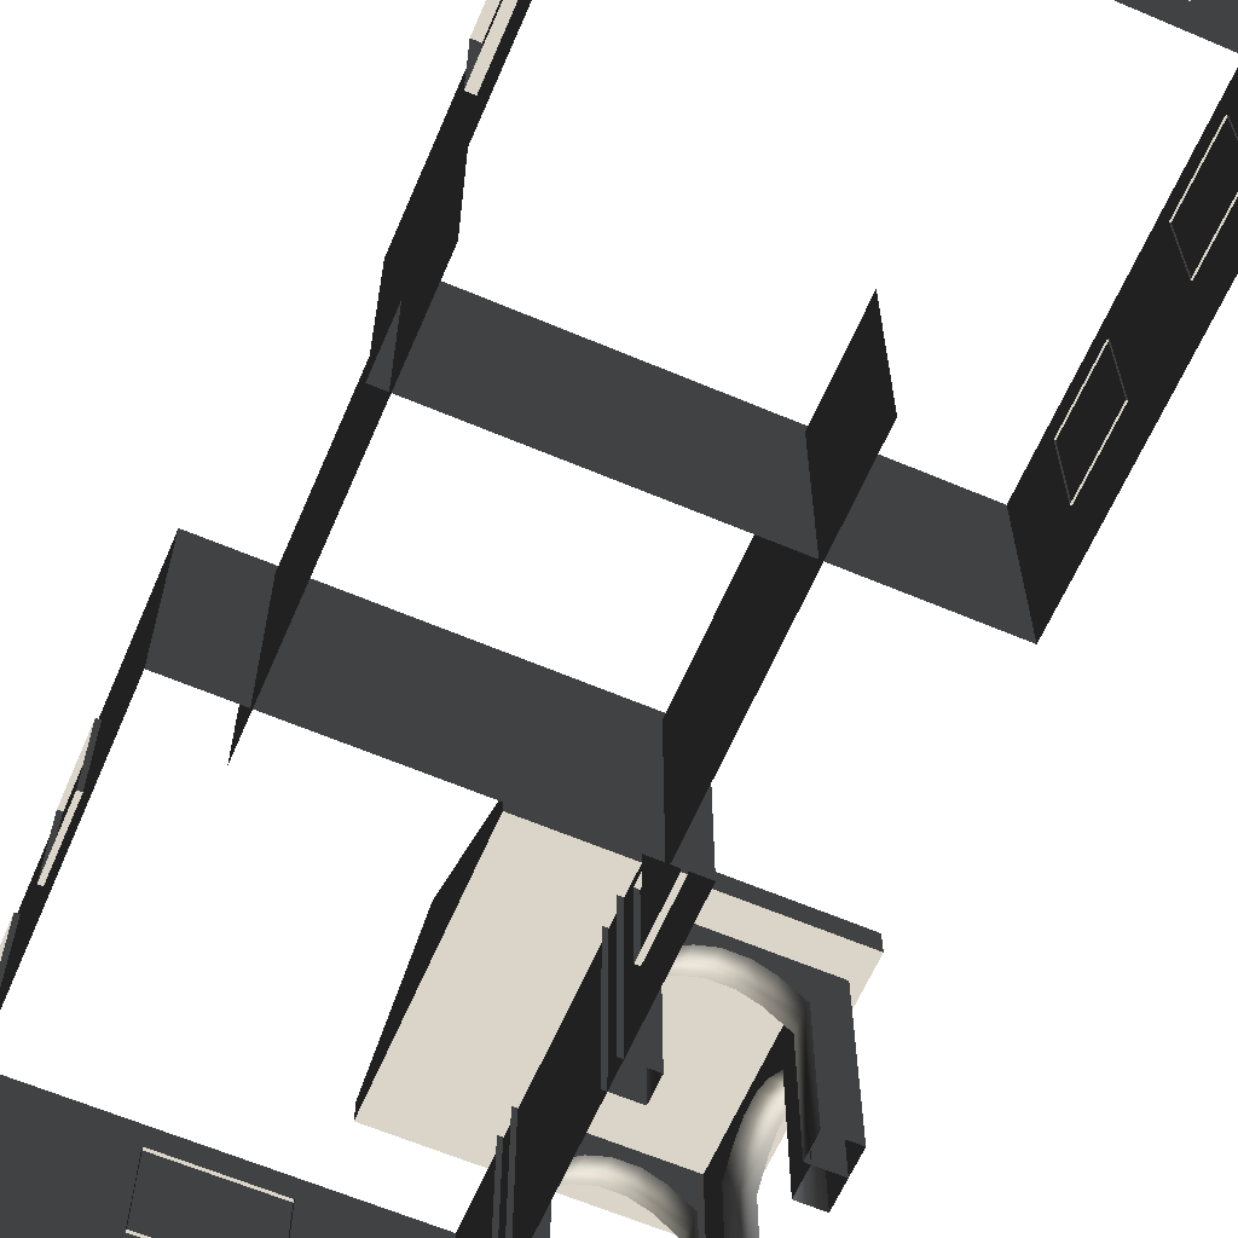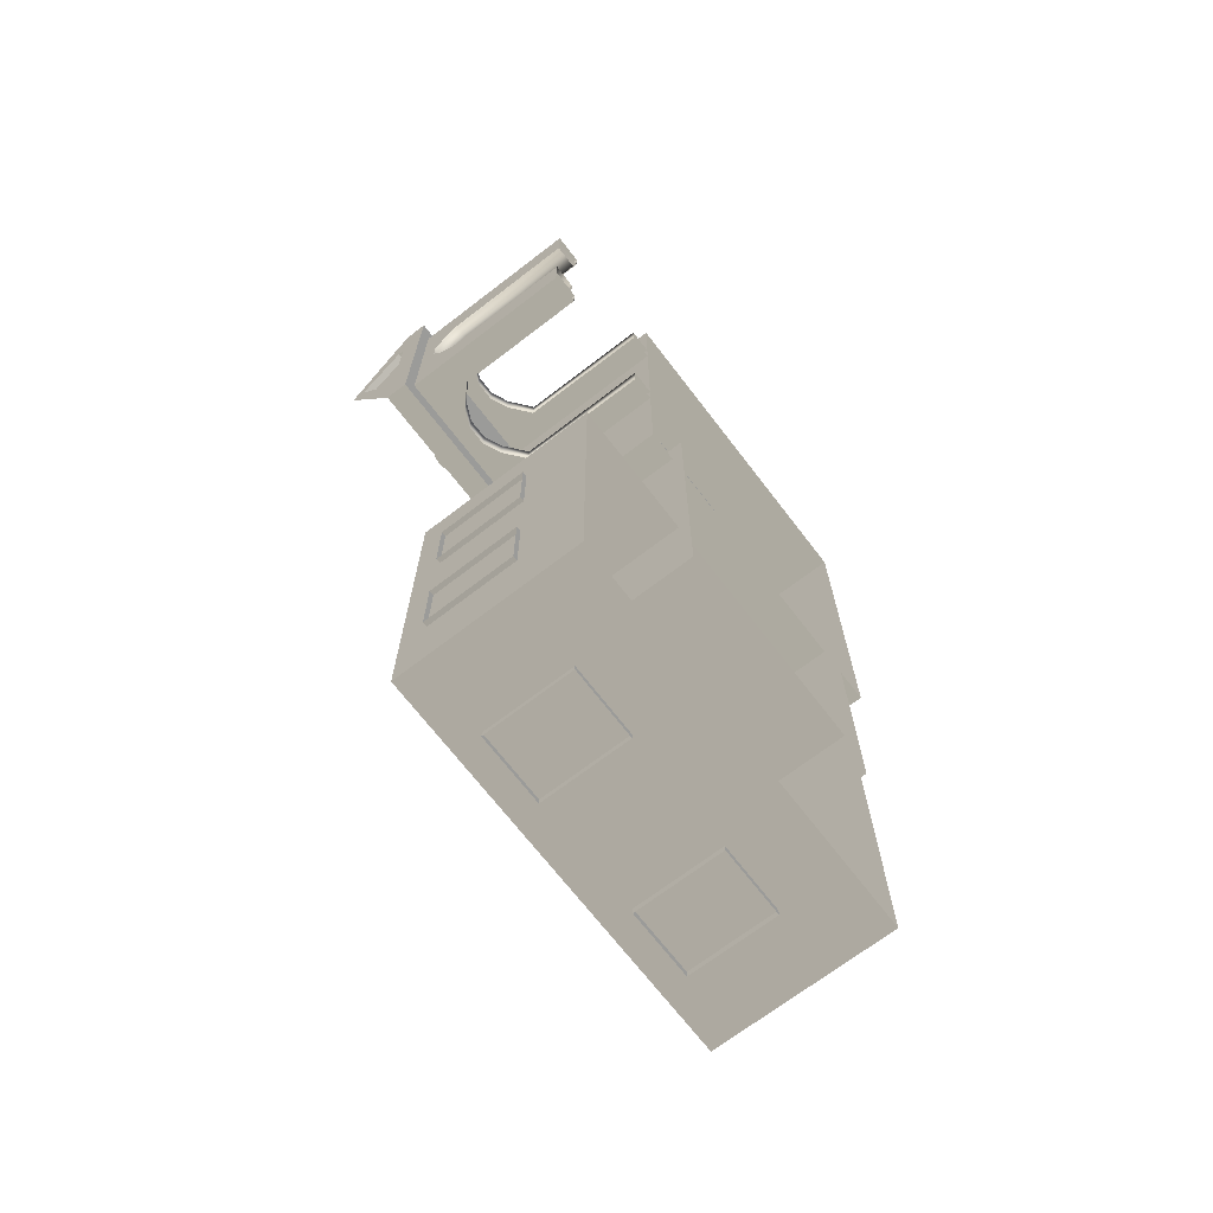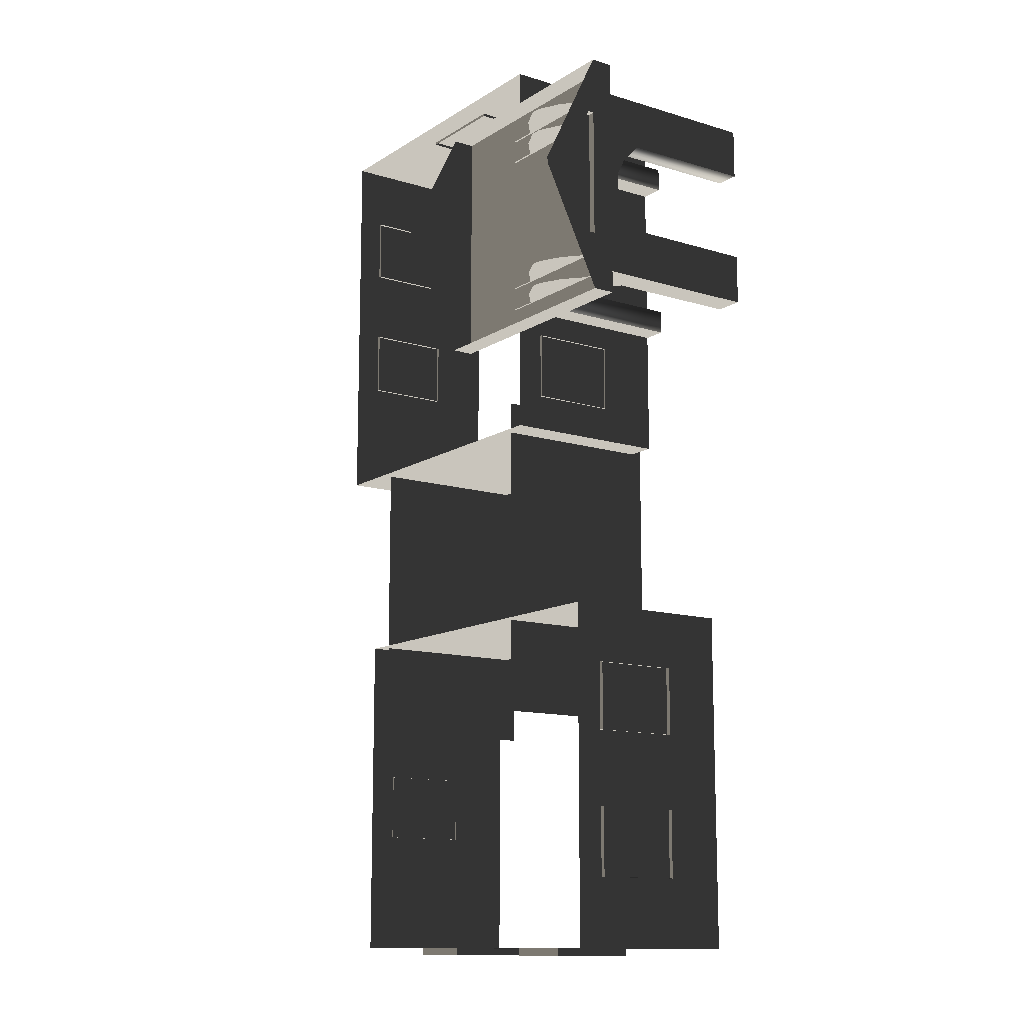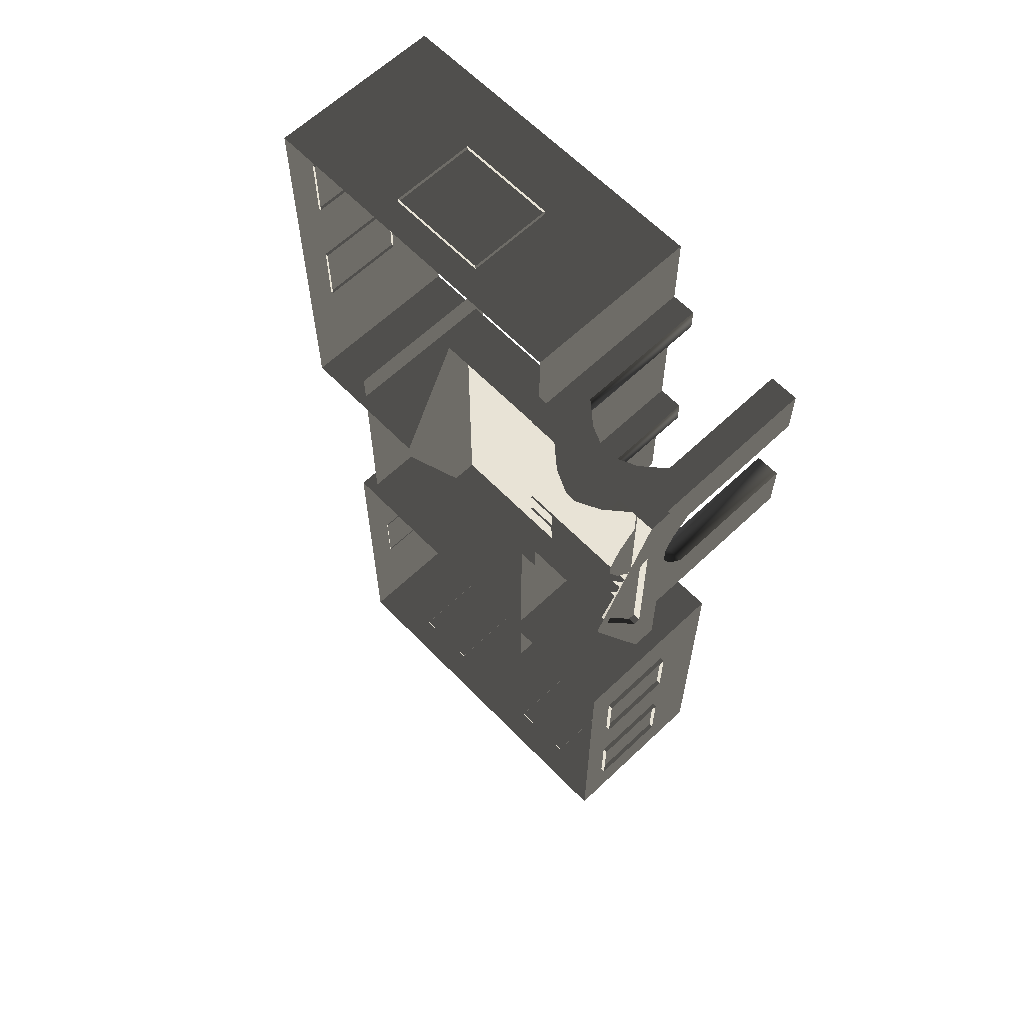
<metadata>
{"format":"obj","ext":"obj","renderer":"f3d","projection":"perspective","resolution":1024,"background":"white","views":[{"elev":-63.0,"azim":-23.3,"up":"+Z"},{"elev":-69.6,"azim":127.5,"up":"+Y"},{"elev":-12.6,"azim":54.8,"up":"+Y"},{"elev":62.5,"azim":46.1,"up":"+Y"}]}
</metadata>
<code>
v -6.802 0.4696 0.4622
v -6.802 0.4696 -2.561
v -6.802 7.374 -2.561
v -6.802 7.374 0.4622
v -6.802 7.374 0.4622
v -6.802 7.374 -2.561
v -0.9954 7.374 -2.561
v -0.9954 7.374 0.4622
v -0.9954 7.374 0.4622
v -0.9954 7.374 -2.561
v -0.9954 0.4696 -2.561
v -0.9954 0.4696 0.4622
v -0.9954 0.4696 0.4622
v -0.9954 0.4696 -2.561
v -6.802 0.4696 -2.561
v -6.802 0.4696 0.4622
v -2.567 6.454 0.494
v -2.567 6.454 0.8764
v -2.567 2.217 0.8764
v -2.567 2.217 0.494
v 1.809 6.454 0.494
v 1.809 6.454 0.8764
v -2.567 6.454 0.8764
v -2.567 6.454 0.494
v -2.567 2.217 0.494
v -2.567 2.217 0.8764
v 1.809 2.217 0.8764
v 1.809 2.217 0.494
v -2.567 6.454 0.8764
v -2.567 4.387 1.88
v -2.567 4.284 1.88
v -2.567 2.217 0.8764
v 1.809 2.217 0.494
v 1.809 6.454 0.494
v -2.567 6.454 0.494
v -2.567 2.217 0.494
v 1.623 2.684 -0.2453
v 1.127 2.684 -0.2453
v 1.127 2.684 0.5266
v 1.623 2.684 0.5266
v 1.623 2.684 -2.561
v 1.127 2.684 -2.561
v 0.7698 2.684 0.06506
v 0.7698 2.684 0.837
v 0.3857 2.684 1.023
v 0.471 2.684 0.2045
v 0.1992 2.684 1.023
v 0.1138 2.684 0.2045
v -0.1991 2.684 0.8372
v -0.1992 2.684 0.06525
v -0.5733 2.684 0.5266
v -0.5734 2.684 -0.2453
v -1.07 2.684 0.5266
v -1.07 2.684 -0.2453
v -0.5734 2.684 -2.561
v -1.07 2.684 -2.561
v 1.623 3.096 -0.2453
v 1.623 3.096 0.5266
v 1.127 3.096 0.5266
v 1.127 3.096 -0.2453
v 1.623 3.096 -2.561
v 1.127 3.096 -2.561
v 0.7698 3.096 0.837
v 0.7698 3.096 0.06506
v 0.471 3.096 0.2045
v 0.3857 3.096 1.023
v 0.1138 3.096 0.2045
v 0.1992 3.096 1.023
v -0.1992 3.096 0.06525
v -0.1991 3.096 0.8372
v -0.5734 3.096 -0.2453
v -0.5733 3.096 0.5266
v -1.07 3.096 0.5266
v -1.07 3.096 -0.2453
v -0.5734 3.096 -2.561
v -1.07 3.096 -2.561
v 1.623 2.684 -0.2453
v 1.623 2.684 0.5266
v 1.623 3.096 0.5266
v 1.623 3.096 -0.2453
v 1.623 2.684 -2.561
v 1.623 3.096 -2.561
v 1.623 3.557 -0.2453
v 1.623 3.557 0.5266
v 1.623 3.557 -2.561
v 1.623 3.904 0.06525
v 1.623 3.904 0.8372
v 1.623 4.195 0.2045
v 1.623 4.274 1.023
v 1.623 4.526 0.2045
v 1.623 4.447 1.023
v 1.623 4.804 0.06506
v 1.623 4.804 0.837
v 1.623 5.135 0.5266
v 1.623 5.135 -0.2453
v 1.623 5.6 -0.2453
v 1.623 5.6 0.5266
v 1.623 6.003 0.5298
v 1.623 6.003 -0.2429
v 1.623 5.6 -2.561
v 1.623 6.003 -2.561
v 1.623 5.135 -2.561
v 1.623 5.6 -0.2453
v 1.127 5.591 -0.2429
v 1.127 5.591 0.5298
v 1.623 5.6 0.5266
v 1.623 5.6 -2.561
v 1.127 5.591 -2.561
v 0.7699 5.591 0.8402
v 0.7699 5.591 0.06745
v 0.3856 5.591 1.027
v 0.471 5.591 0.2069
v 0.1992 5.591 1.027
v 0.1139 5.591 0.2069
v -0.1992 5.591 0.8403
v -0.1992 5.591 0.06764
v -0.5733 5.591 0.5298
v -0.5733 5.591 -0.2429
v -1.07 5.591 0.5298
v -1.07 5.591 -0.2429
v -0.5733 5.591 -2.561
v -1.07 5.591 -2.561
v 1.623 6.003 -0.2429
v 1.623 6.003 0.5298
v 1.127 6.003 0.5298
v 1.127 6.003 -0.2429
v 1.623 6.003 -2.561
v 1.127 6.003 -2.561
v 0.7699 6.003 0.8402
v 0.7699 6.003 0.06745
v 0.471 6.003 0.2069
v 0.3856 6.003 1.027
v 0.1139 6.003 0.2069
v 0.1992 6.003 1.027
v -0.1992 6.003 0.06764
v -0.1992 6.003 0.8403
v -0.5733 6.003 -0.2429
v -0.5733 6.003 0.5298
v -1.07 6.003 0.5298
v -1.07 6.003 -0.2429
v -0.5733 6.003 -2.561
v -1.07 6.003 -2.561
v -0.5734 2.684 -2.561
v -0.5734 2.684 -0.2453
v -0.5734 3.096 -0.2453
v -0.5734 3.096 -2.561
v -0.1992 3.096 0.06525
v -0.1992 2.684 0.06525
v 0.1138 3.096 0.2045
v 0.1138 2.684 0.2045
v 0.471 3.096 0.2045
v 0.471 2.684 0.2045
v 0.7698 3.096 0.06506
v 0.7698 2.684 0.06506
v 1.127 3.096 -0.2453
v 1.127 2.684 -0.2453
v 1.127 3.096 -2.561
v 1.127 2.684 -2.561
v -0.5733 5.591 -2.561
v -0.5733 5.591 -0.2429
v -0.5733 6.003 -0.2429
v -0.5733 6.003 -2.561
v -0.1992 6.003 0.06764
v -0.1992 5.591 0.06764
v 0.1139 6.003 0.2069
v 0.1139 5.591 0.2069
v 0.471 6.003 0.2069
v 0.471 5.591 0.2069
v 0.7699 6.003 0.06745
v 0.7699 5.591 0.06745
v 1.127 5.591 -0.2429
v 1.127 6.003 -0.2429
v 1.127 6.003 -2.561
v 1.127 5.591 -2.561
v 1.211 5.6 -0.2453
v 1.211 5.6 0.5266
v 1.211 5.135 0.5266
v 1.211 5.135 -0.2453
v 1.211 5.6 -2.561
v 1.211 5.135 -2.561
v 1.211 4.804 0.837
v 1.211 4.804 0.06506
v 1.211 4.526 0.2045
v 1.211 4.447 1.023
v 1.211 4.195 0.2045
v 1.211 4.274 1.023
v 1.211 3.904 0.06525
v 1.211 3.904 0.8372
v 1.211 3.557 -0.2453
v 1.211 3.557 0.5266
v 1.211 3.081 0.5266
v 1.211 3.081 -0.2453
v 1.211 3.557 -2.561
v 1.211 3.081 -2.561
v 1.623 3.557 -2.561
v 1.623 3.557 -0.2453
v 1.211 3.557 -0.2453
v 1.211 3.557 -2.561
v 1.211 3.904 0.06525
v 1.623 3.904 0.06525
v 1.211 4.195 0.2045
v 1.623 4.195 0.2045
v 1.211 4.526 0.2045
v 1.623 4.526 0.2045
v 1.211 4.804 0.06506
v 1.623 4.804 0.06506
v 1.211 5.135 -0.2453
v 1.623 5.135 -0.2453
v 1.211 5.135 -2.561
v 1.623 5.135 -2.561
v 1.809 4.346 1.668
v 1.684 4.346 1.668
v 1.684 4.325 1.668
v 1.809 4.325 1.668
v 1.809 5.448 0.8778
v 1.809 6.454 0.494
v 1.809 2.217 0.494
v 1.809 3.223 0.8778
v 1.809 5.448 0.9851
v 1.809 6.454 0.8764
v 1.809 2.217 0.8764
v 1.809 3.223 0.9851
v 1.809 4.346 1.668
v 1.809 4.387 1.88
v 1.809 4.284 1.88
v 1.809 4.325 1.668
v 1.809 4.387 1.88
v 1.809 4.346 1.668
v 1.684 5.448 0.8778
v 1.684 3.223 0.8778
v 1.684 3.223 0.9851
v 1.684 4.325 1.668
v 1.684 4.346 1.668
v 1.684 5.448 0.9851
v 1.809 5.448 0.8778
v 1.684 5.448 0.8778
v 1.684 5.448 0.9851
v 1.809 5.448 0.9851
v 1.809 5.448 0.9851
v 1.684 5.448 0.9851
v 1.684 4.346 1.668
v 1.809 4.346 1.668
v 1.809 3.223 0.9851
v 1.684 3.223 0.9851
v 1.684 3.223 0.8778
v 1.809 3.223 0.8778
v 1.809 3.223 0.8778
v 1.684 3.223 0.8778
v 1.684 5.448 0.8778
v 1.809 5.448 0.8778
v 1.809 4.325 1.668
v 1.684 4.325 1.668
v 1.684 3.223 0.9851
v 1.809 3.223 0.9851
v -0.957 2.254 -0.001043
v -0.957 1.088 -0.001043
v -1.072 1.088 -0.001043
v -1.072 2.254 -0.001043
v -0.957 1.088 -0.001043
v -0.957 1.088 -1.482
v -1.072 1.088 -1.482
v -1.072 1.088 -0.001043
v -0.957 2.254 -1.482
v -0.957 2.254 -0.001043
v -1.072 2.254 -0.001043
v -1.072 2.254 -1.482
v -0.957 1.088 -1.482
v -0.957 2.254 -1.482
v -1.072 2.254 -1.482
v -1.072 1.088 -1.482
v -6.871 5.079 -0.001043
v -6.871 6.246 -0.001043
v -6.751 6.246 -0.001043
v -6.751 5.079 -0.001043
v -6.871 6.246 -0.001043
v -6.871 6.246 -1.482
v -6.751 6.246 -1.482
v -6.751 6.246 -0.001043
v -6.871 5.079 -1.482
v -6.871 5.079 -0.001043
v -6.751 5.079 -0.001043
v -6.751 5.079 -1.482
v -6.871 6.246 -1.482
v -6.871 5.079 -1.482
v -6.751 5.079 -1.482
v -6.751 6.246 -1.482
v -6.871 2.575 -0.001043
v -6.871 3.741 -0.001043
v -6.751 3.741 -0.001043
v -6.751 2.575 -0.001043
v -6.871 3.741 -0.001043
v -6.871 3.741 -1.482
v -6.751 3.741 -1.482
v -6.751 3.741 -0.001043
v -6.871 2.575 -1.482
v -6.871 2.575 -0.001043
v -6.751 2.575 -0.001043
v -6.751 2.575 -1.482
v -6.871 3.741 -1.482
v -6.871 2.575 -1.482
v -6.751 2.575 -1.482
v -6.751 3.741 -1.482
v 0.6963 -3.038 0.4622
v 0.6963 -3.038 -2.561
v 0.6963 -8.845 -2.561
v 0.6963 -8.845 0.4622
v -5.977 -3.029 0.4622
v -5.977 -3.029 -2.561
v 0.6963 -3.038 -2.561
v 0.6963 -3.038 0.4622
v -5.977 -8.836 0.4622
v -5.977 -8.836 -2.561
v -5.977 -3.029 -2.561
v -5.977 -3.029 0.4622
v 0.6963 -8.845 0.4622
v 0.6963 -8.845 -2.561
v -5.977 -8.836 -2.561
v -5.977 -8.836 0.4622
v -3.463 7.447 -0.001043
v -2.88 7.447 -0.001043
v -2.88 7.327 -0.001043
v -3.463 7.327 -0.001043
v -4.046 7.447 -0.001043
v -4.046 7.327 -0.001043
v -2.88 7.447 -0.001043
v -2.88 7.447 -1.482
v -2.88 7.327 -1.482
v -2.88 7.327 -0.001043
v -3.463 7.447 -1.482
v -4.046 7.447 -1.482
v -4.046 7.327 -1.482
v -3.463 7.327 -1.482
v -2.88 7.447 -1.482
v -2.88 7.327 -1.482
v -4.629 7.447 -1.482
v -4.629 7.447 -0.001043
v -4.629 7.327 -0.001043
v -4.629 7.327 -1.482
v -4.046 7.447 -1.482
v -4.629 7.447 -1.482
v -4.629 7.327 -1.482
v -4.046 7.327 -1.482
v -4.629 7.447 -0.001043
v -4.046 7.447 -0.001043
v -4.046 7.327 -0.001043
v -4.629 7.327 -0.001043
v -5.75 -4.684 0.2865
v -5.75 -4.684 -2.757
v -5.75 1.027 -2.757
v -5.75 1.027 0.2865
v -1.521 1.027 0.2865
v -1.521 1.027 -2.757
v -1.521 -4.684 -2.757
v -1.521 -4.684 0.2865
v 0.7753 -4.041 -0.001043
v 0.7753 -5.207 -0.001043
v 0.6741 -5.198 -0.001043
v 0.6741 -4.032 -0.001043
v 0.7753 -5.207 -0.001043
v 0.7753 -5.207 -1.482
v 0.6741 -5.198 -1.482
v 0.6741 -5.198 -0.001043
v 0.7753 -4.041 -1.482
v 0.7753 -4.041 -0.001043
v 0.6741 -4.032 -0.001043
v 0.6741 -4.032 -1.482
v 0.7753 -5.207 -1.482
v 0.7753 -4.041 -1.482
v 0.6741 -4.032 -1.482
v 0.6741 -5.198 -1.482
v 0.7752 -6.505 -0.001043
v 0.7752 -7.671 -0.001043
v 0.674 -7.662 -0.001043
v 0.6741 -6.496 -0.001043
v 0.7752 -7.671 -0.001043
v 0.7752 -7.671 -1.482
v 0.674 -7.662 -1.482
v 0.674 -7.662 -0.001043
v 0.7752 -6.505 -1.482
v 0.7752 -6.505 -0.001043
v 0.6741 -6.496 -0.001043
v 0.6741 -6.496 -1.482
v 0.7752 -7.671 -1.482
v 0.7752 -6.505 -1.482
v 0.6741 -6.496 -1.482
v 0.674 -7.662 -1.482
v -0.5312 -8.963 -0.001043
v -1.697 -8.963 -0.001043
v -1.697 -8.825 -0.001043
v -0.5312 -8.825 -0.001043
v -1.697 -8.963 -0.001043
v -1.697 -8.963 -1.482
v -1.697 -8.825 -1.482
v -1.697 -8.825 -0.001043
v -0.5312 -8.963 -1.482
v -0.5312 -8.963 -0.001043
v -0.5312 -8.825 -0.001043
v -0.5312 -8.825 -1.482
v -1.697 -8.963 -1.482
v -0.5312 -8.963 -1.482
v -0.5312 -8.825 -1.482
v -1.697 -8.825 -1.482
v -3.656 -8.963 -0.001043
v -4.823 -8.963 -0.001043
v -4.823 -8.825 -0.001043
v -3.656 -8.825 -0.001043
v -4.823 -8.963 -0.001043
v -4.823 -8.963 -1.482
v -4.823 -8.825 -1.482
v -4.823 -8.825 -0.001043
v -3.656 -8.963 -1.482
v -3.656 -8.963 -0.001043
v -3.656 -8.825 -0.001043
v -3.656 -8.825 -1.482
v -4.823 -8.963 -1.482
v -3.656 -8.963 -1.482
v -3.656 -8.825 -1.482
v -4.823 -8.825 -1.482
v -6.101 -6.718 -0.001043
v -6.101 -5.552 -0.001043
v -5.959 -5.552 -0.001043
v -5.959 -6.718 -0.001043
v -6.101 -5.552 -0.001043
v -6.101 -5.552 -1.482
v -5.959 -5.552 -1.482
v -5.959 -5.552 -0.001043
v -6.101 -6.718 -1.482
v -6.101 -6.718 -0.001043
v -5.959 -6.718 -0.001043
v -5.959 -6.718 -1.482
v -6.101 -5.552 -1.482
v -6.101 -6.718 -1.482
v -5.959 -6.718 -1.482
v -5.959 -5.552 -1.482
g Building_small_t1.029_31507_503
f 1 3 2
f 1 4 3
f 5 7 6
f 5 8 7
f 9 11 10
f 9 12 11
f 13 15 14
f 13 16 15
f 17 19 18
f 17 20 19
f 21 23 22
f 21 24 23
f 25 27 26
f 25 28 27
f 29 31 30
f 29 32 31
f 33 35 34
f 33 36 35
f 37 39 38
f 37 40 39
f 41 37 38
f 41 38 42
f 43 38 39
f 43 39 44
f 45 43 44
f 45 46 43
f 47 46 45
f 47 48 46
f 49 48 47
f 49 50 48
f 51 50 49
f 51 52 50
f 52 51 53
f 52 53 54
f 55 52 54
f 55 54 56
f 57 59 58
f 57 60 59
f 61 60 57
f 61 62 60
f 60 63 59
f 60 64 63
f 65 63 64
f 65 66 63
f 67 66 65
f 67 68 66
f 69 68 67
f 69 70 68
f 71 70 69
f 71 72 70
f 71 73 72
f 71 74 73
f 75 74 71
f 75 76 74
f 77 79 78
f 77 80 79
f 81 80 77
f 81 82 80
f 83 79 80
f 83 84 79
f 85 80 82
f 85 83 80
f 84 83 86
f 84 86 87
f 87 86 88
f 87 88 89
f 89 88 90
f 89 90 91
f 91 90 92
f 91 92 93
f 92 94 93
f 92 95 94
f 96 94 95
f 96 97 94
f 96 98 97
f 96 99 98
f 100 99 96
f 100 96 95
f 100 101 99
f 100 95 102
f 103 105 104
f 103 106 105
f 107 103 104
f 107 104 108
f 104 105 109
f 104 109 110
f 111 110 109
f 111 112 110
f 113 112 111
f 113 114 112
f 115 114 113
f 115 116 114
f 117 116 115
f 117 118 116
f 118 117 119
f 118 119 120
f 121 118 120
f 121 120 122
f 123 125 124
f 123 126 125
f 127 126 123
f 127 128 126
f 126 129 125
f 126 130 129
f 131 129 130
f 131 132 129
f 133 132 131
f 133 134 132
f 135 134 133
f 135 136 134
f 137 136 135
f 137 138 136
f 137 139 138
f 137 140 139
f 141 140 137
f 141 142 140
f 143 145 144
f 143 146 145
f 144 145 147
f 144 147 148
f 148 147 149
f 148 149 150
f 150 149 151
f 150 151 152
f 152 151 153
f 152 153 154
f 154 153 155
f 154 155 156
f 156 155 157
f 156 157 158
f 159 161 160
f 159 162 161
f 160 161 163
f 160 163 164
f 164 163 165
f 164 165 166
f 166 165 167
f 166 167 168
f 168 167 169
f 168 169 170
f 171 170 169
f 171 169 172
f 171 172 173
f 171 173 174
f 175 177 176
f 175 178 177
f 179 178 175
f 179 180 178
f 178 181 177
f 178 182 181
f 183 181 182
f 183 184 181
f 185 184 183
f 185 186 184
f 187 186 185
f 187 188 186
f 189 188 187
f 189 190 188
f 189 191 190
f 189 192 191
f 193 192 189
f 193 194 192
f 195 197 196
f 195 198 197
f 196 197 199
f 196 199 200
f 200 199 201
f 200 201 202
f 202 201 203
f 202 203 204
f 204 203 205
f 204 205 206
f 206 205 207
f 206 207 208
f 208 207 209
f 208 209 210
f 211 213 212
f 211 214 213
f 215 217 216
f 215 218 217
f 219 215 216
f 219 216 220
f 218 221 217
f 218 222 221
f 223 219 220
f 223 220 224
f 222 225 221
f 222 226 225
f 226 227 225
f 226 228 227
f 229 231 230
f 231 229 232
f 232 229 233
f 233 229 234
f 235 237 236
f 235 238 237
f 239 241 240
f 239 242 241
f 243 245 244
f 243 246 245
f 247 249 248
f 247 250 249
f 251 253 252
f 251 254 253
f 255 257 256
f 255 258 257
f 259 261 260
f 259 262 261
f 263 265 264
f 263 266 265
f 267 269 268
f 267 270 269
f 271 273 272
f 271 274 273
f 275 277 276
f 275 278 277
f 279 281 280
f 279 282 281
f 283 285 284
f 283 286 285
f 287 289 288
f 287 290 289
f 291 293 292
f 291 294 293
f 295 297 296
f 295 298 297
f 299 301 300
f 299 302 301
f 303 305 304
f 303 306 305
f 307 309 308
f 307 310 309
f 311 313 312
f 311 314 313
f 315 317 316
f 315 318 317
f 319 321 320
f 319 322 321
f 323 322 319
f 323 324 322
f 325 327 326
f 325 328 327
f 329 331 330
f 329 332 331
f 333 332 329
f 333 334 332
f 335 337 336
f 335 338 337
f 339 341 340
f 339 342 341
f 343 345 344
f 343 346 345
f 347 349 348
f 347 350 349
f 351 353 352
f 351 354 353
f 355 357 356
f 355 358 357
f 359 361 360
f 359 362 361
f 363 365 364
f 363 366 365
f 367 369 368
f 367 370 369
f 371 373 372
f 371 374 373
f 375 377 376
f 375 378 377
f 379 381 380
f 379 382 381
f 383 385 384
f 383 386 385
f 387 389 388
f 387 390 389
f 391 393 392
f 391 394 393
f 395 397 396
f 395 398 397
f 399 401 400
f 399 402 401
f 403 405 404
f 403 406 405
f 407 409 408
f 407 410 409
f 411 413 412
f 411 414 413
f 415 417 416
f 415 418 417
f 419 421 420
f 419 422 421
f 423 425 424
f 423 426 425
f 427 429 428
f 427 430 429
f 431 433 432
f 431 434 433

</code>
